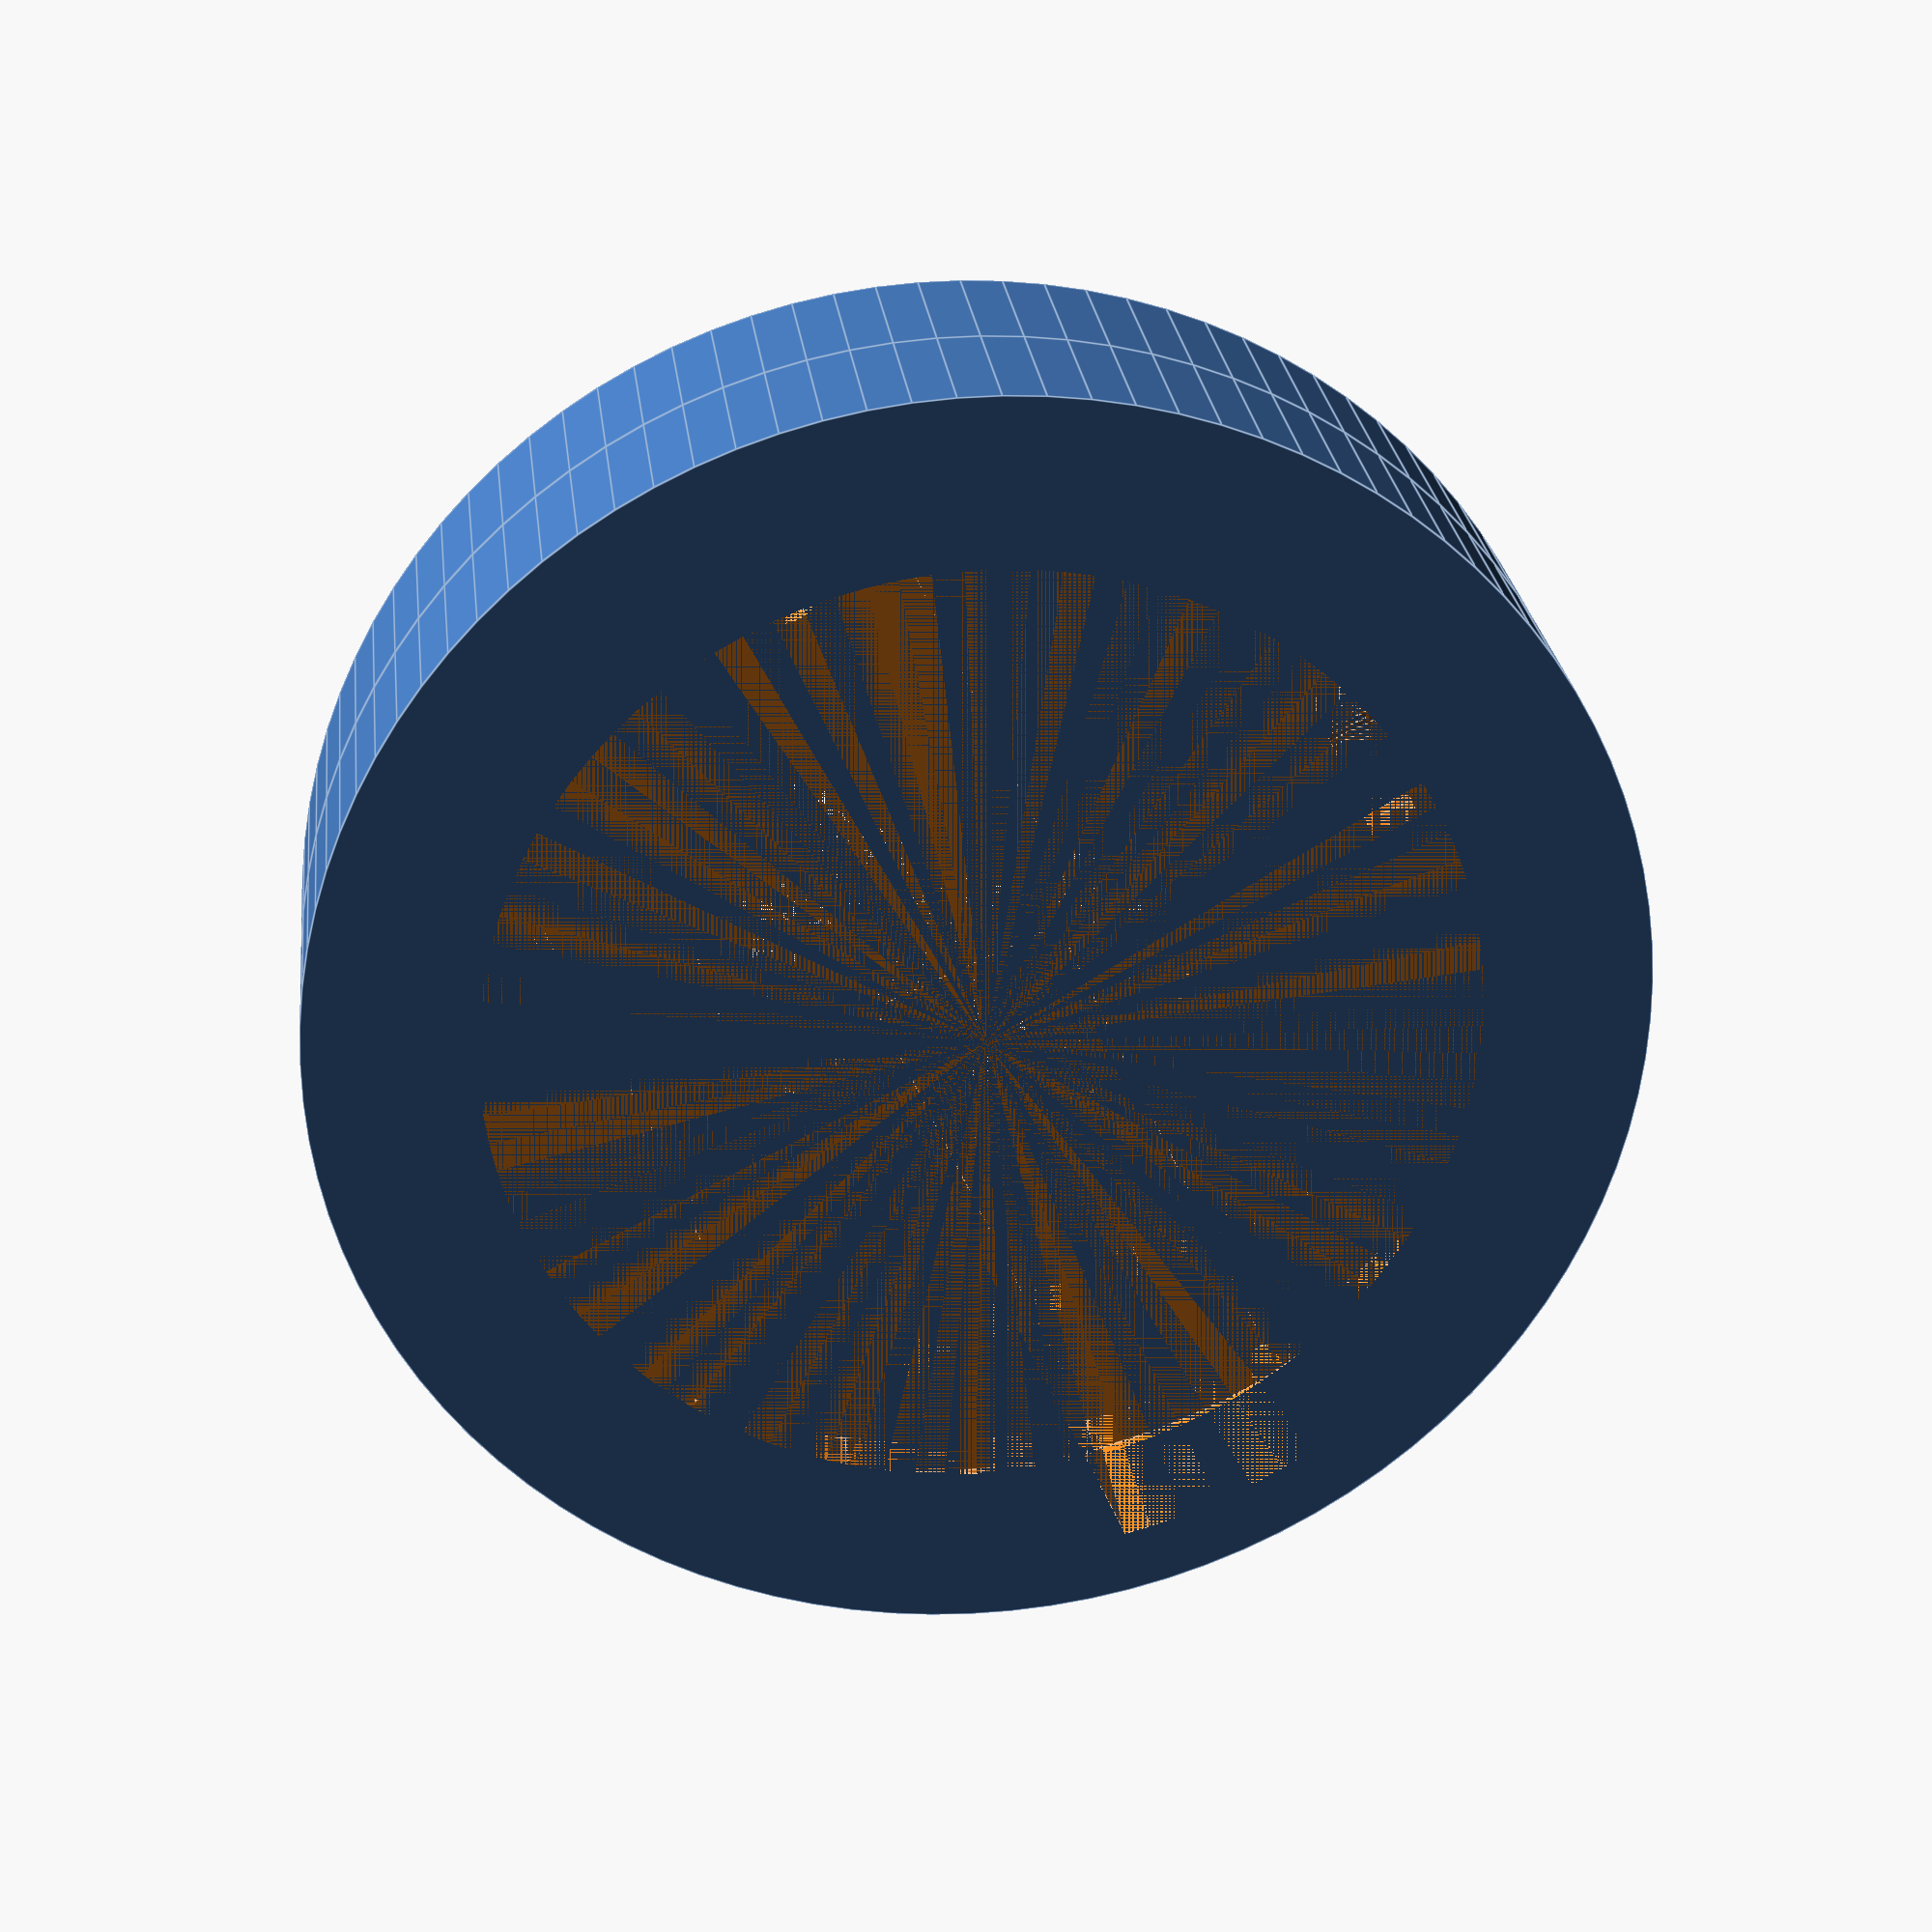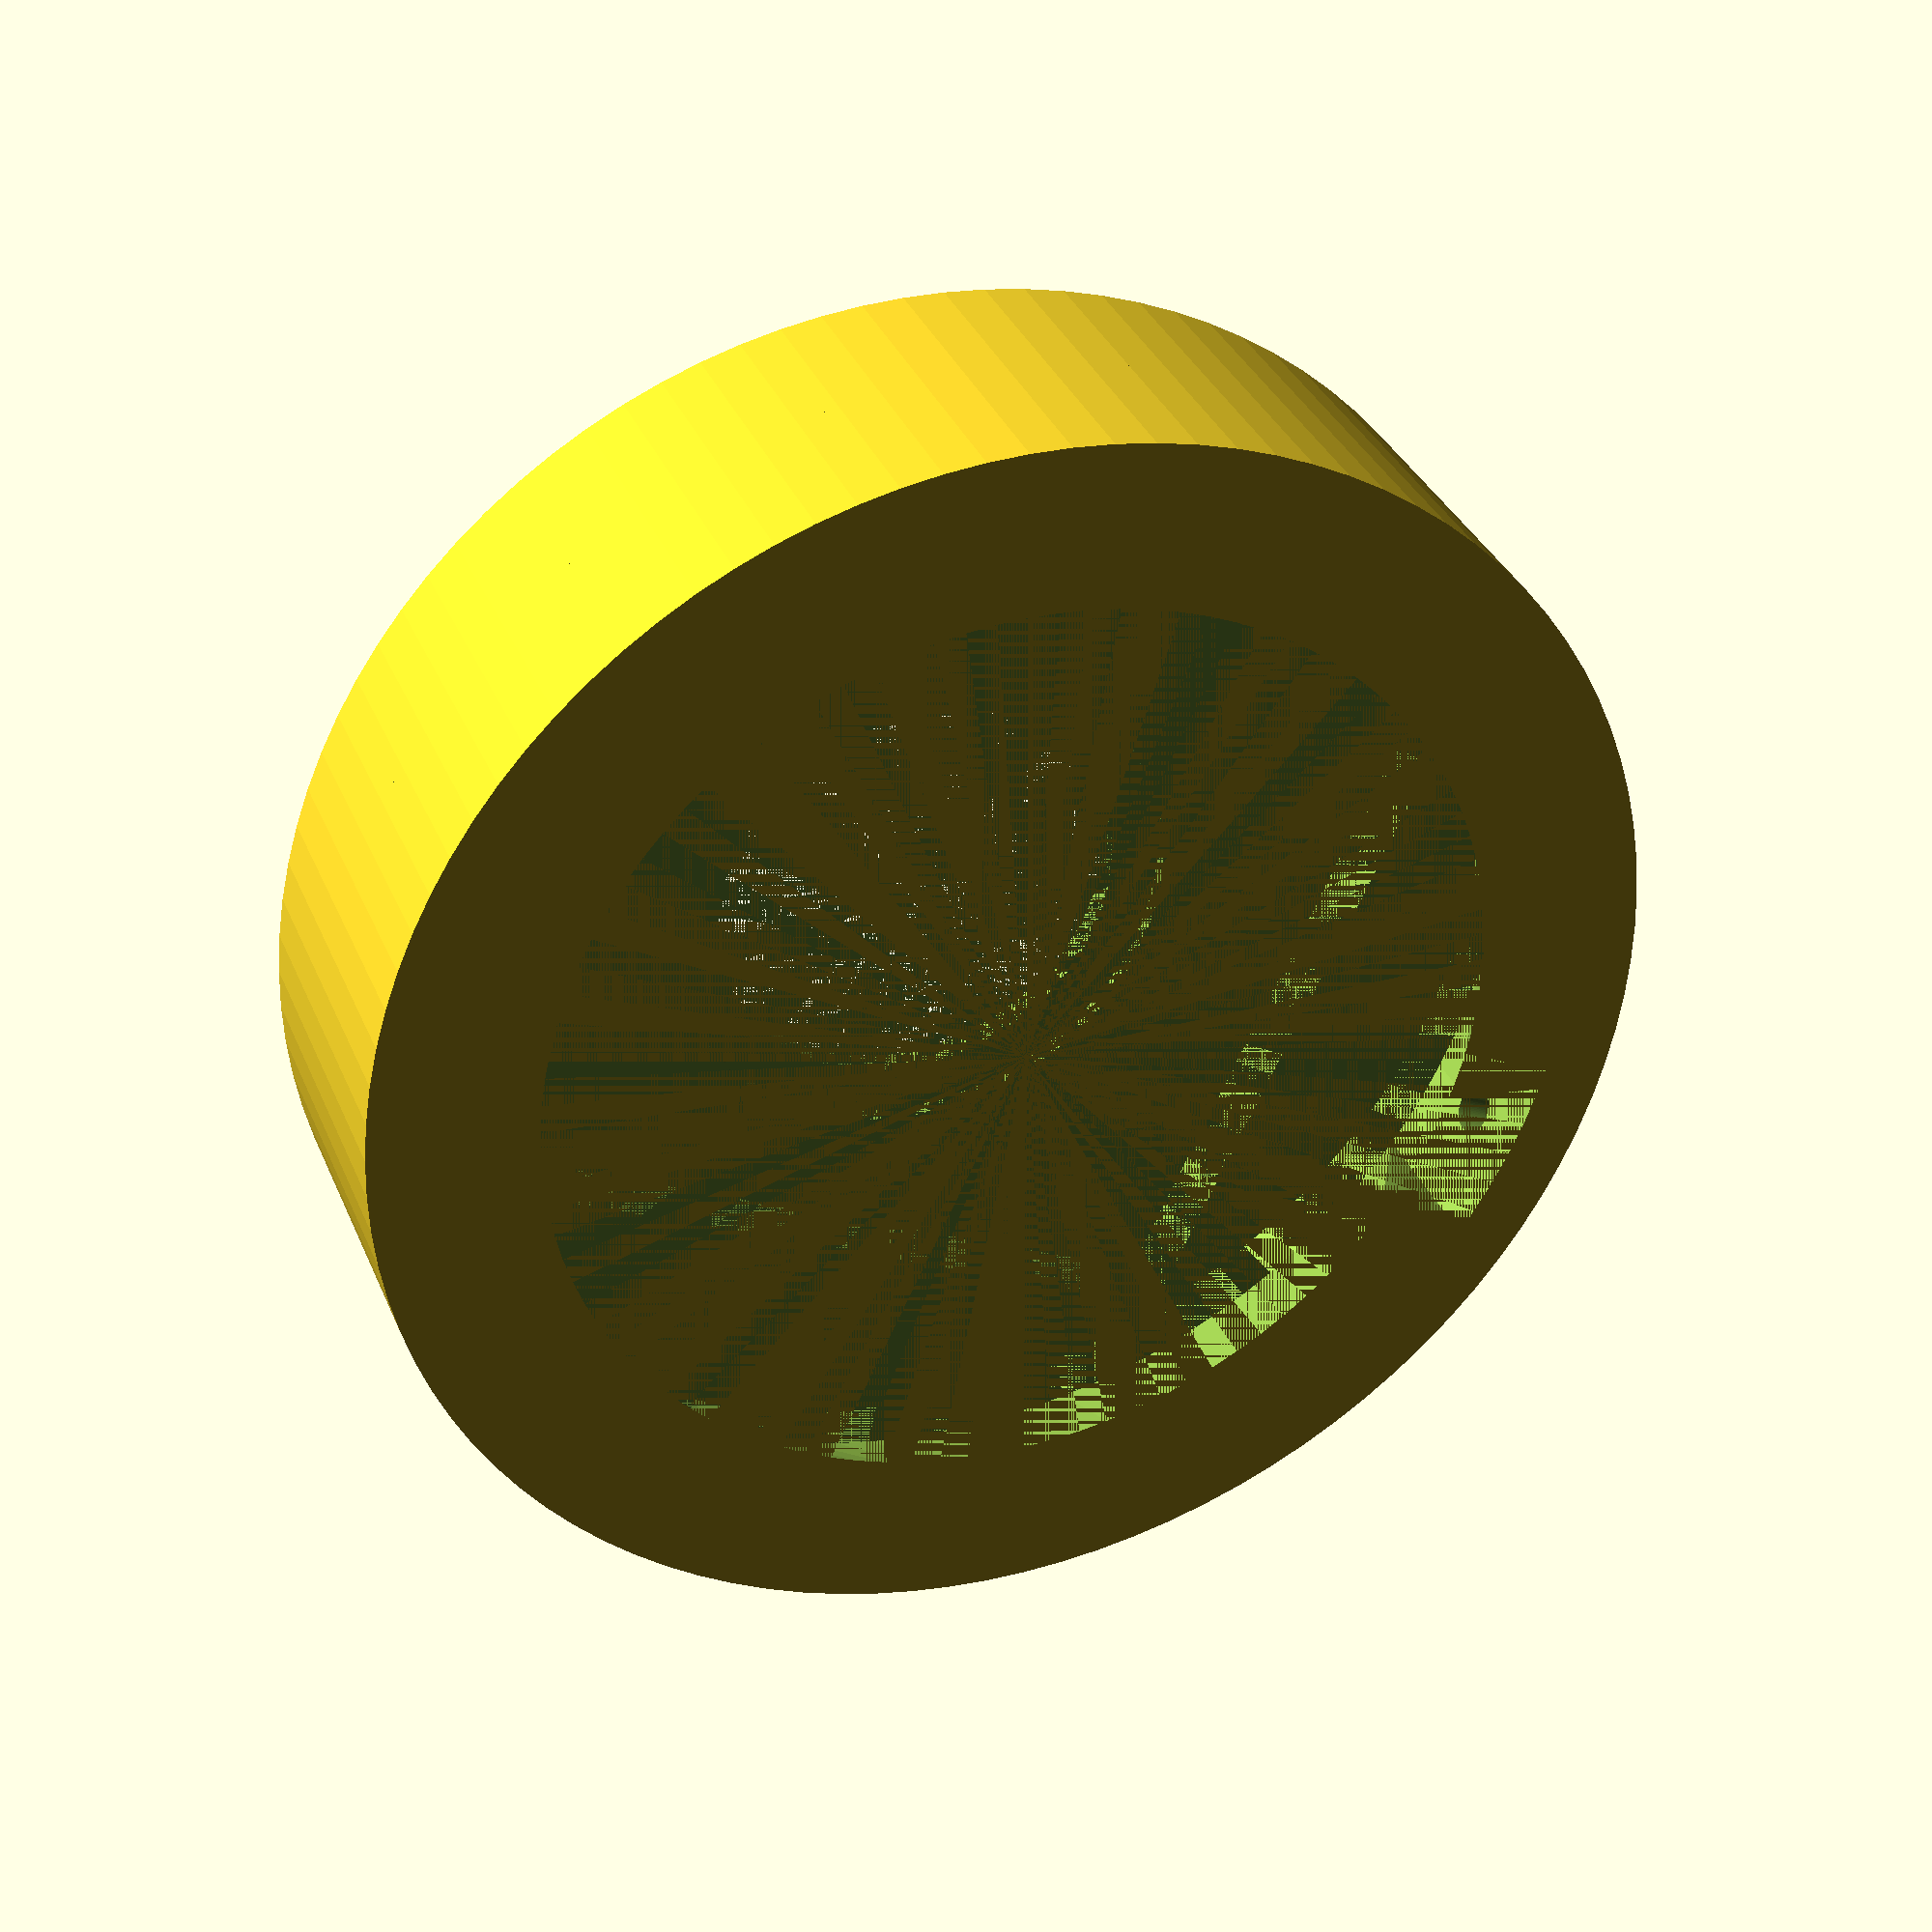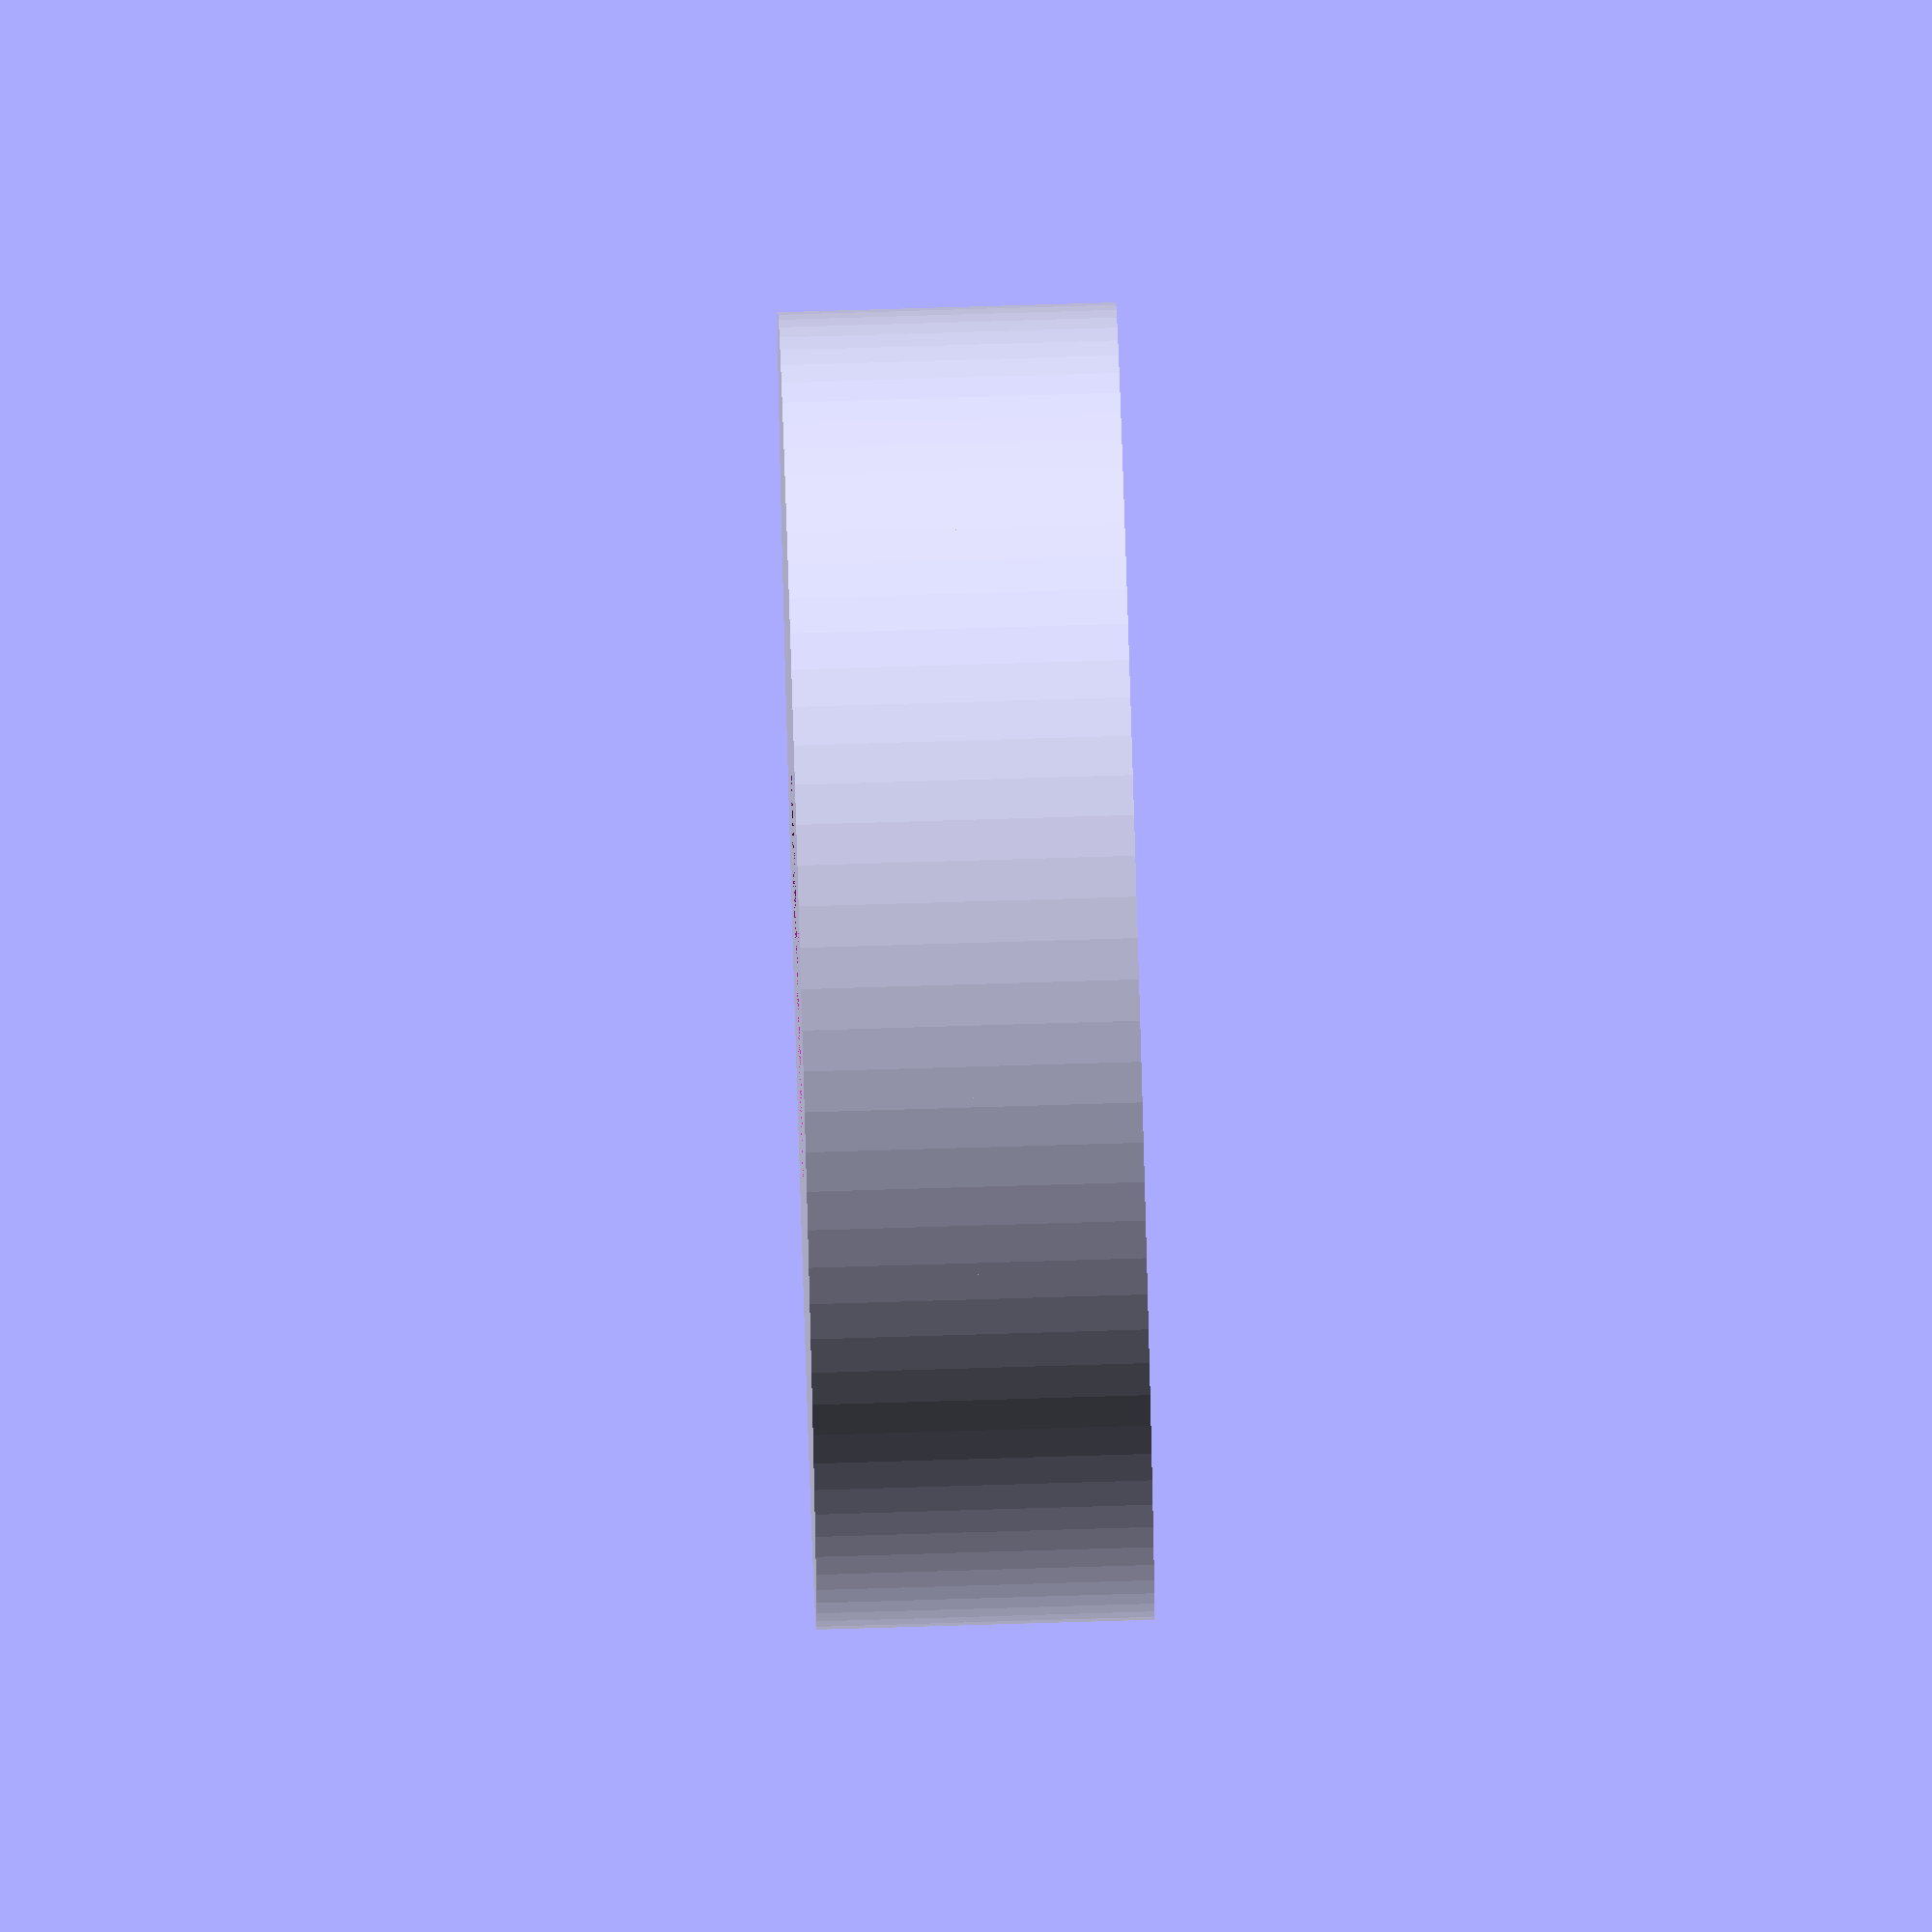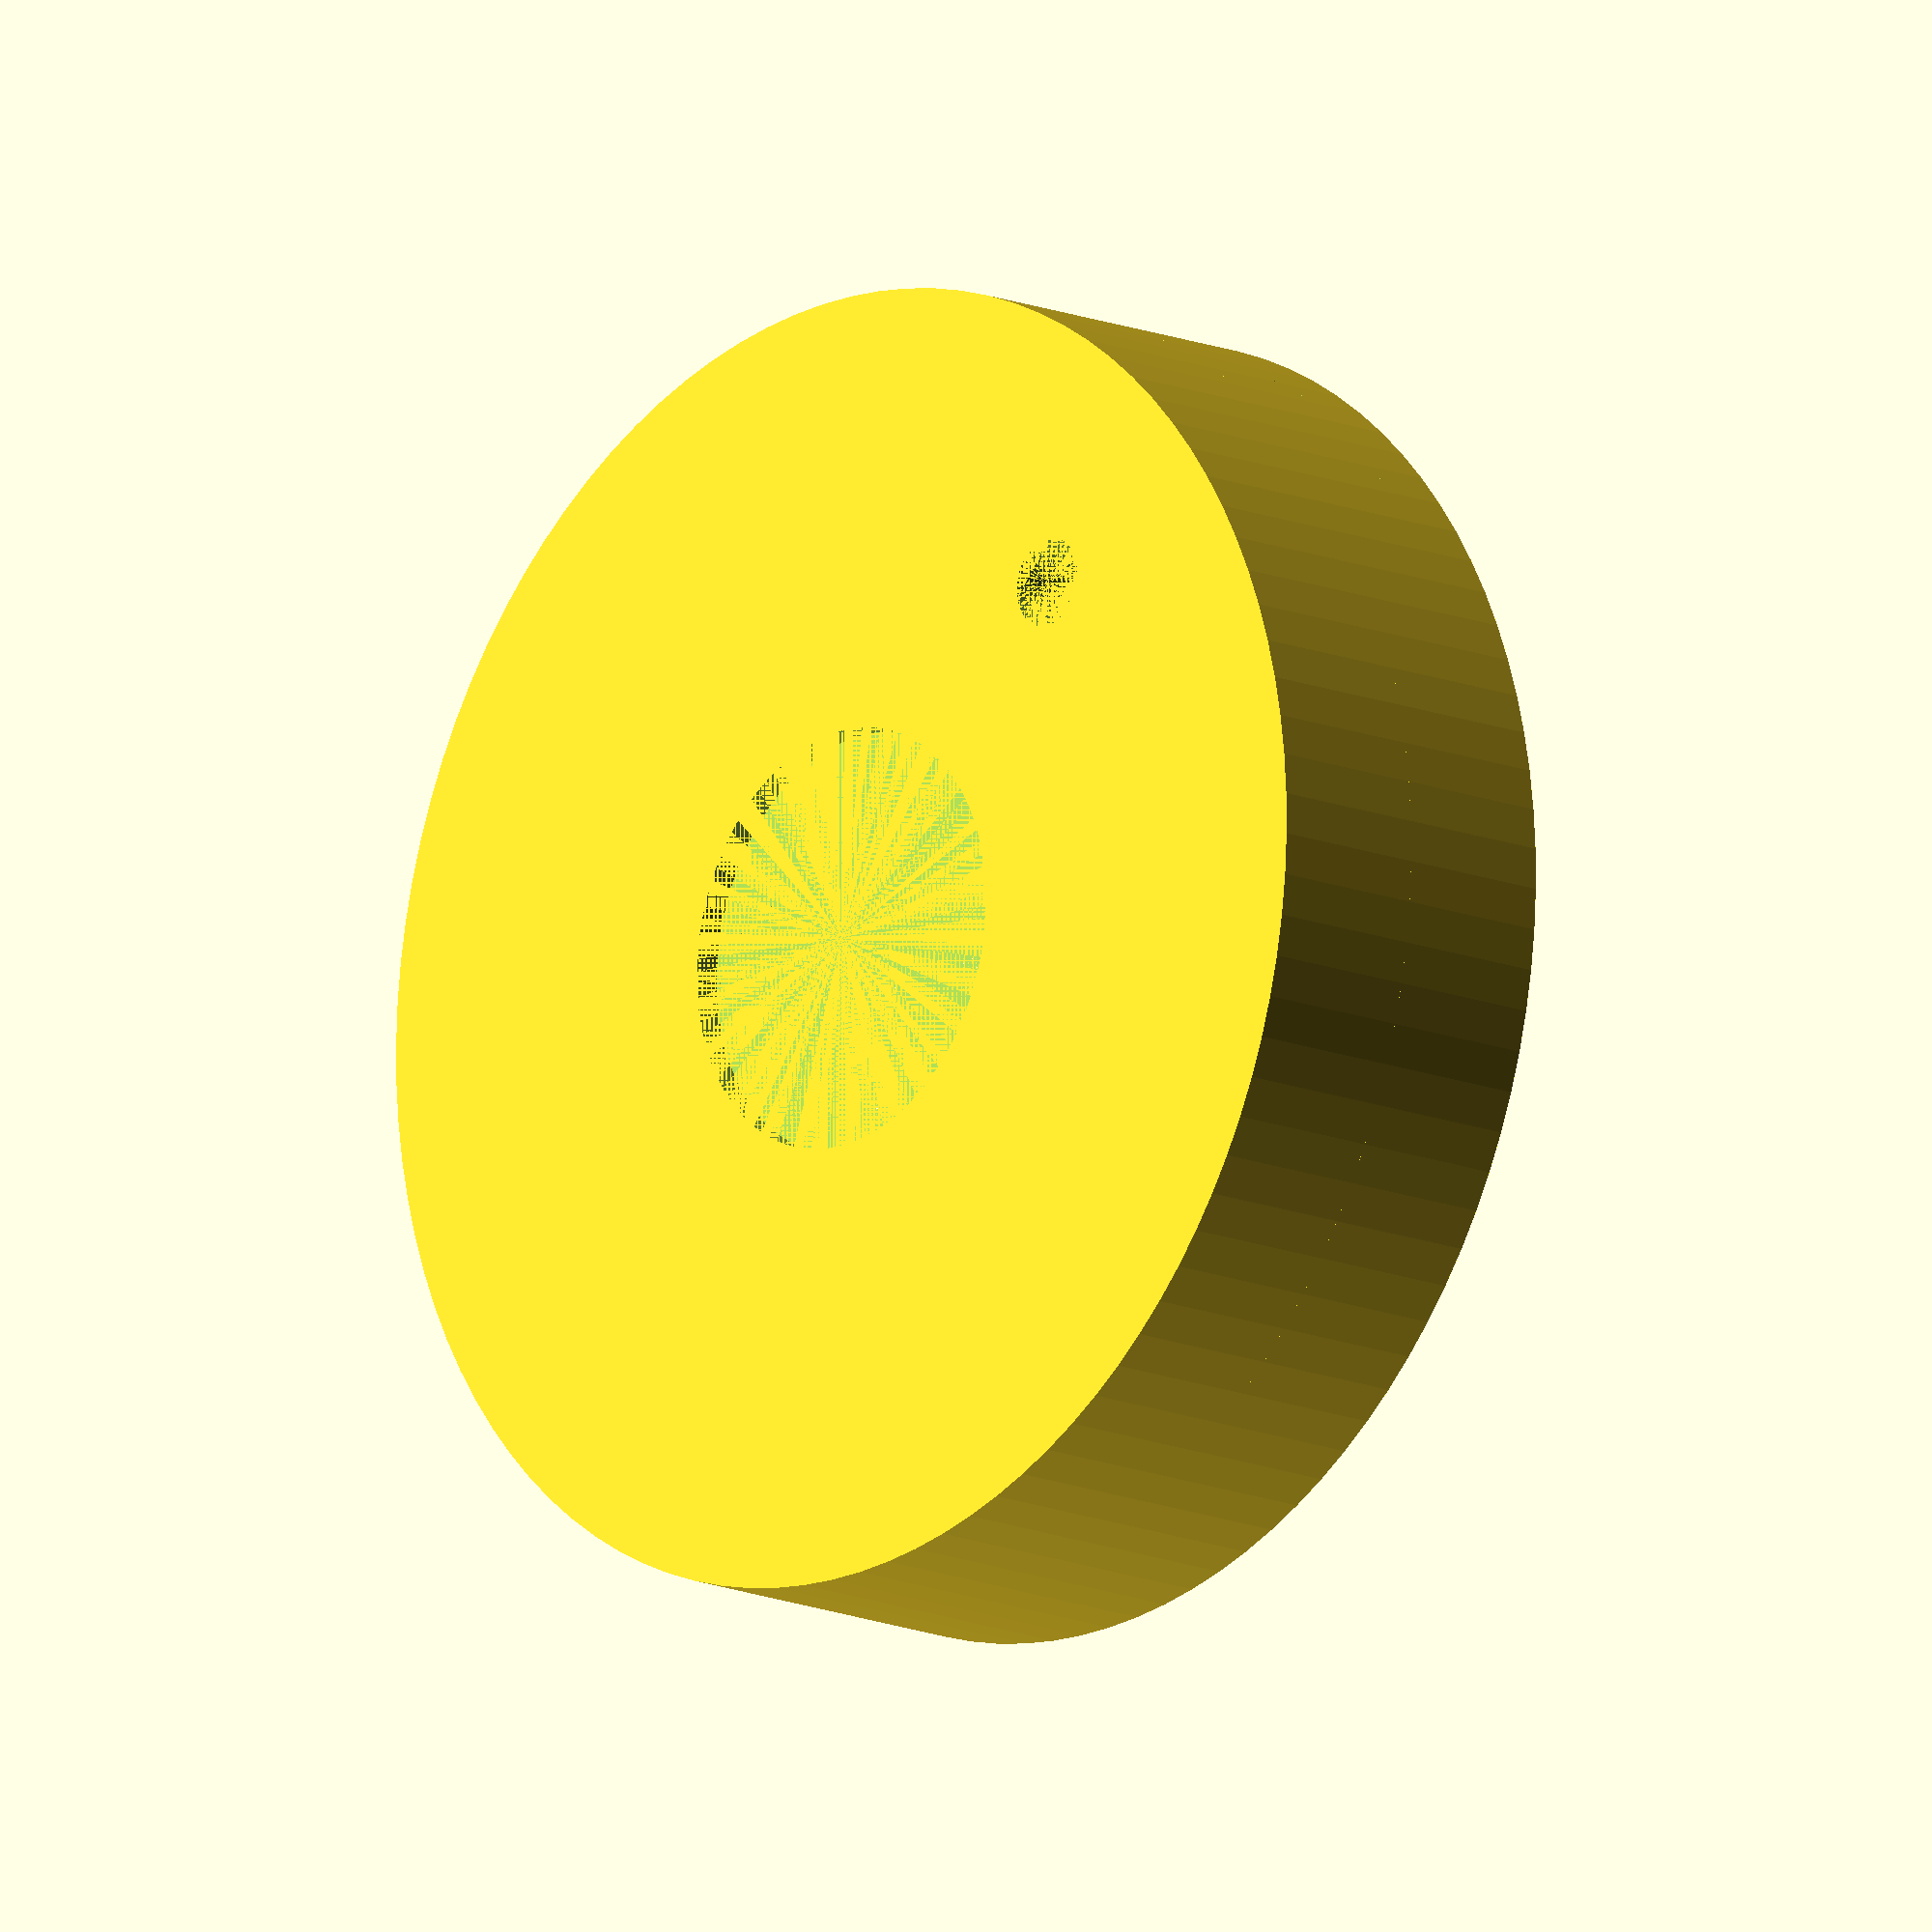
<openscad>
//////////////////
//Parameters
//////////////////
$fn = 100;
window_depth = 1.6;
window_diameter = 25;
window_lip_depth = 1;
window_lip_width = 3;
wall_thickness = 4;
cover_diameter = 78;
cover_height = 10;
board_width = 41;
board_height = 43.4;
board_thickness = 4;
board_x_shift = 2;
board_y_shift = 4.5;
led_diameter = 5.0;
circle_kerf = 0.3;
back_ring_height = 10;
back_ring_width = 10;
back_top_notch_width = 15;
back_top_notch_height = 6;
back_bottom_notch_width = 12;
back_bottom_notch_height = 10;
screw_hole_diameter = 3;
screw_offset = 5;
base_hole_diameter = 20;
base_kerf = 1;
mount_hole_diameter = 4.5;
nut_hole_length = 7;
nut_hole_width = 3;
buzzer_height = 3;
buzzer_diameter = 13.5;
buzzer_x_offset = 25;
buzzer_y_offset = 0;
buzzer_z_offset = 11;

///////////////////
// renders
///////////////////

translate([0,0,cover_height+back_ring_height]) rotate(a=180,v=[0,1,0]) 
	base_plate(cover_diameter);
!rfid_cover(cover_diameter,cover_height);
//rotate(a=180,v=[1,0,0]) 
rfid_window(window_diameter-circle_kerf,window_depth,window_lip_width-(circle_kerf/2),window_lip_depth);

// modules


module rfid_window(window_diameter,window_depth,lip_width,lip_thick) {
	cylinder(d=window_diameter,h=window_depth);
	translate([0,0,window_depth]) cylinder(d=(2*lip_width+window_diameter),h=lip_thick);

}

module rfid_cover(diameter,height) {
	front_height = window_depth+window_lip_depth;
   inner_height = height-(front_height+board_thickness);
   inner_diameter = (diameter-(2*wall_thickness));
	inner_back_diameter = (diameter-(back_ring_width*2));
   difference() {
		cylinder(d=diameter,h=height);
		translate([0,0,(front_height+board_thickness)]) 
			cylinder(d=inner_diameter,h=inner_height+.1);
		translate([0,0,window_depth])
			cylinder(d=(window_diameter+(window_lip_width*2)+circle_kerf),h=window_lip_depth+.1);
		translate([0,0,0])
			cylinder(d=(window_diameter+circle_kerf),h=window_depth+.1);
		translate([-(board_x_shift+board_width/2),-(board_y_shift+board_height/2),front_height])
			cube([board_width,board_height,board_thickness]);
		translate([0,((cover_diameter/4)+(window_diameter/4)),0])
			cylinder(d=(led_diameter+circle_kerf),h=(front_height+board_thickness+.1));
		// Remove buzzer cavity
		translate([buzzer_x_offset,buzzer_y_offset,buzzer_z_offset])
			rotate(a=90,v=[0,1,0])
				cylinder(d=buzzer_diameter,h=buzzer_height);
	}
	difference() {
		// More base meat for transition
		translate([0,0,height])
			cylinder(d=diameter,h=back_ring_height);
		// Remove a cone section to make swept walls
		translate([0,0,height])
			cylinder(d1=inner_diameter,d2=inner_back_diameter,h=back_ring_height);
		// Remove the Top Notch (built of intersection of inner wall cylinder and cube for notch)
		intersection() {
			translate([0,0,height])
				cylinder(d=inner_diameter,h=back_ring_height);
			translate([-back_top_notch_width/2,0,height])
				cube([back_top_notch_width,diameter/2,back_top_notch_height]);
		}
		// Remove the Bottom Notch (built of intersection of inner wall cylinder and cube for notch)
		intersection() {
			translate([0,0,height])
				cylinder(d=inner_diameter,h=back_ring_height);
			translate([-back_bottom_notch_width/2,-diameter/2,(height+back_ring_height-back_bottom_notch_height)])
				cube([back_bottom_notch_width,diameter/2,back_bottom_notch_height]);
		}
		// Remove screw hole for bottom notch
		translate([0,0,(height+back_ring_height-screw_offset)])
			rotate(a=90,v=[1,0,0])
				cylinder(d=screw_hole_diameter,h=diameter);
	}

}

module base_plate(diameter) {
   inner_diameter = (diameter-(2*wall_thickness)-base_kerf);
	inner_back_diameter = (diameter-(back_ring_width*2))-base_kerf;
	nut_hole_offset = screw_offset-4;
	difference() {
		cylinder(d=inner_back_diameter,h=back_ring_height);
		cylinder(d=base_hole_diameter,h=back_ring_height);
		translate ([0,0,wall_thickness]) cylinder(d=inner_back_diameter-(2*wall_thickness),h=back_ring_height);
		for(r=[0:120:360]) {
			rotate(a=r,v=[0,0,1]) translate ([0,(inner_back_diameter/4)+(base_hole_diameter/4),0]) cylinder(h=back_ring_height,d=mount_hole_diameter);
		}
	}
	//  Top Notch (built of intersection of inner wall cylinder and cube for notch)
	intersection() {
		translate([0,0,0])
			cylinder(d=inner_diameter,h=back_ring_height);
		translate([-((back_top_notch_width/2)-base_kerf),(inner_back_diameter/2)-wall_thickness,back_ring_height-back_top_notch_height])
			cube([back_top_notch_width-(base_kerf*2),(diameter/2)-(base_hole_diameter/2),back_top_notch_height]);
	}
	// Bottom Notch (built of intersection of inner wall cylinder and cube for notch)
	difference() {
		intersection() {
			translate([0,0,height])
				cylinder(d=inner_diameter,h=back_ring_height);
			translate([-((back_bottom_notch_width/2)-circle_kerf),-inner_diameter/2,(height+back_ring_height-back_bottom_notch_height)])
				cube([back_bottom_notch_width-(circle_kerf*2),(inner_diameter/2)-((inner_back_diameter/2)-wall_thickness),back_bottom_notch_height]);
		}
		// Remove screw hole for bottom notch
		translate([0,0,(screw_offset)])
			rotate(a=90,v=[1,0,0])
				cylinder(d=screw_hole_diameter,h=diameter);

		translate([-nut_hole_length/2,-((inner_diameter/4)+(inner_back_diameter/4)),nut_hole_offset])
			cube([nut_hole_length,nut_hole_width,back_ring_height-nut_hole_offset]);
	}
}

</openscad>
<views>
elev=153.9 azim=156.0 roll=186.6 proj=p view=edges
elev=146.2 azim=115.1 roll=200.3 proj=p view=solid
elev=100.2 azim=175.4 roll=271.7 proj=o view=wireframe
elev=194.1 azim=135.6 roll=312.5 proj=o view=solid
</views>
